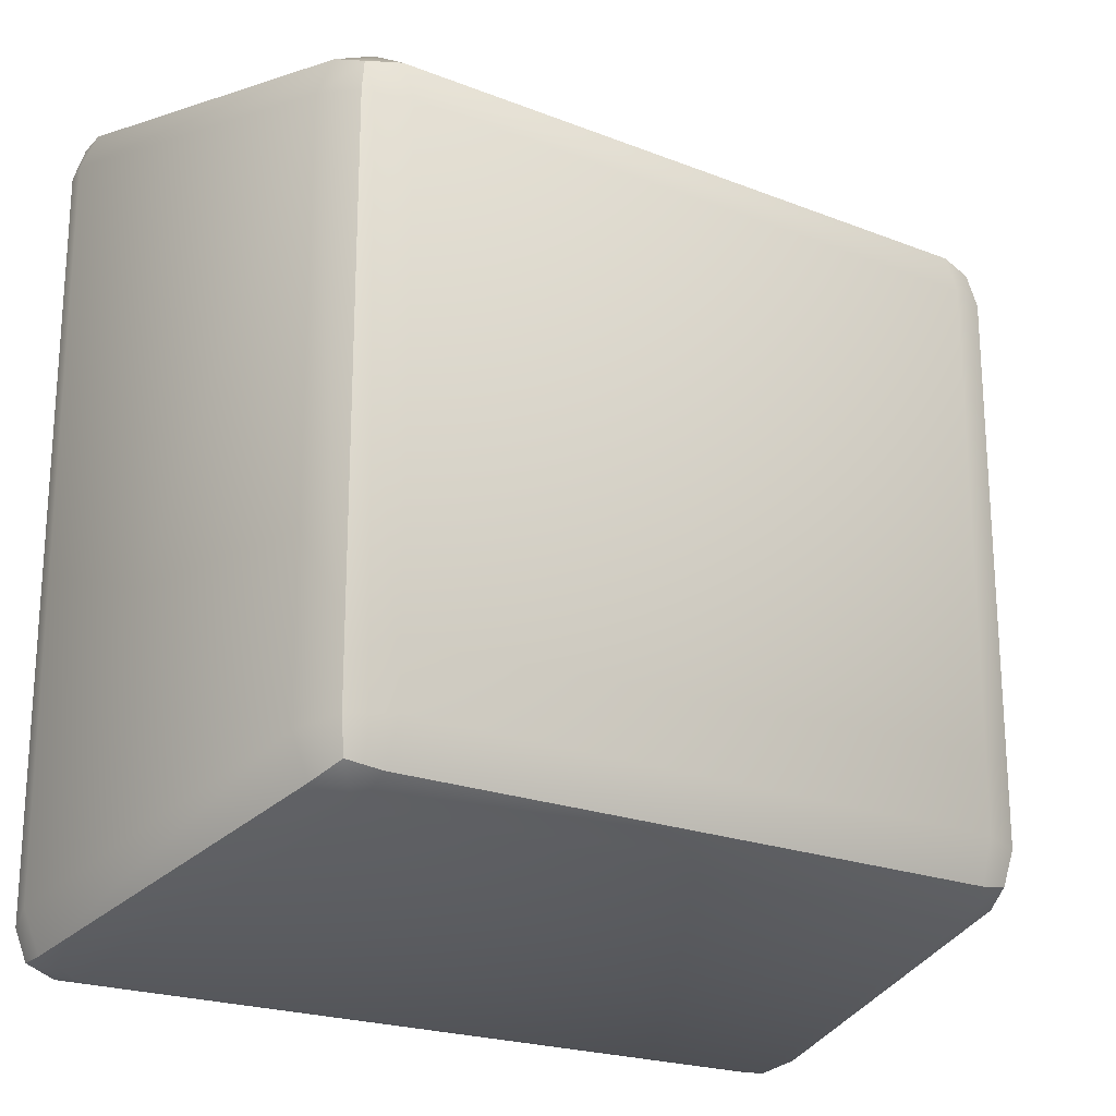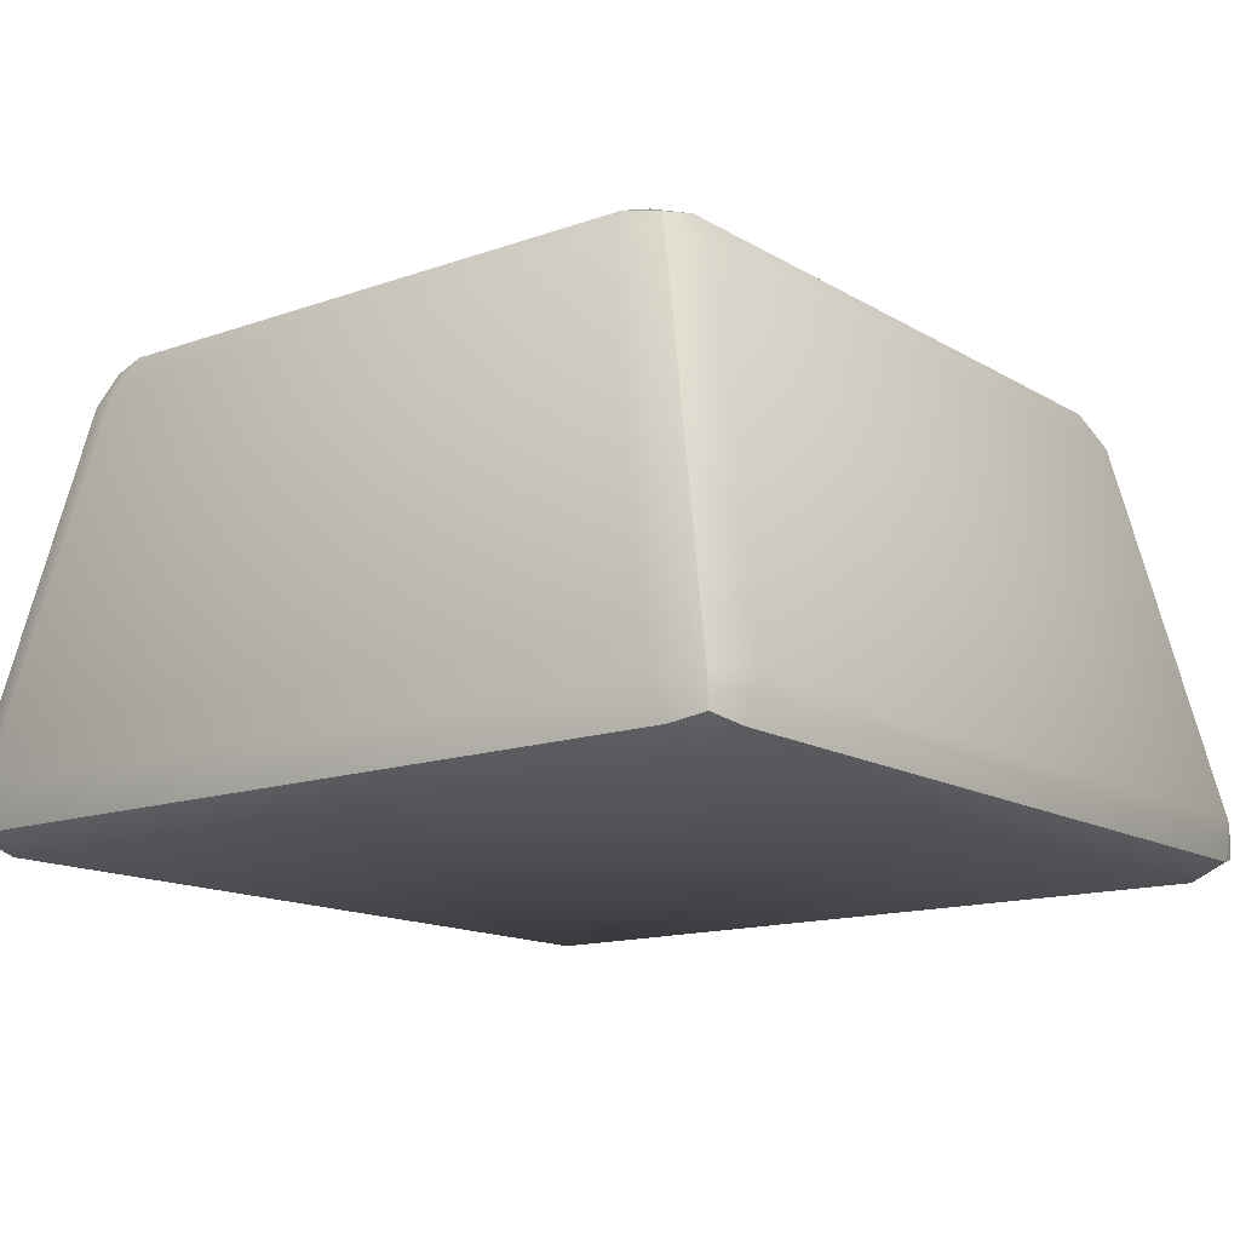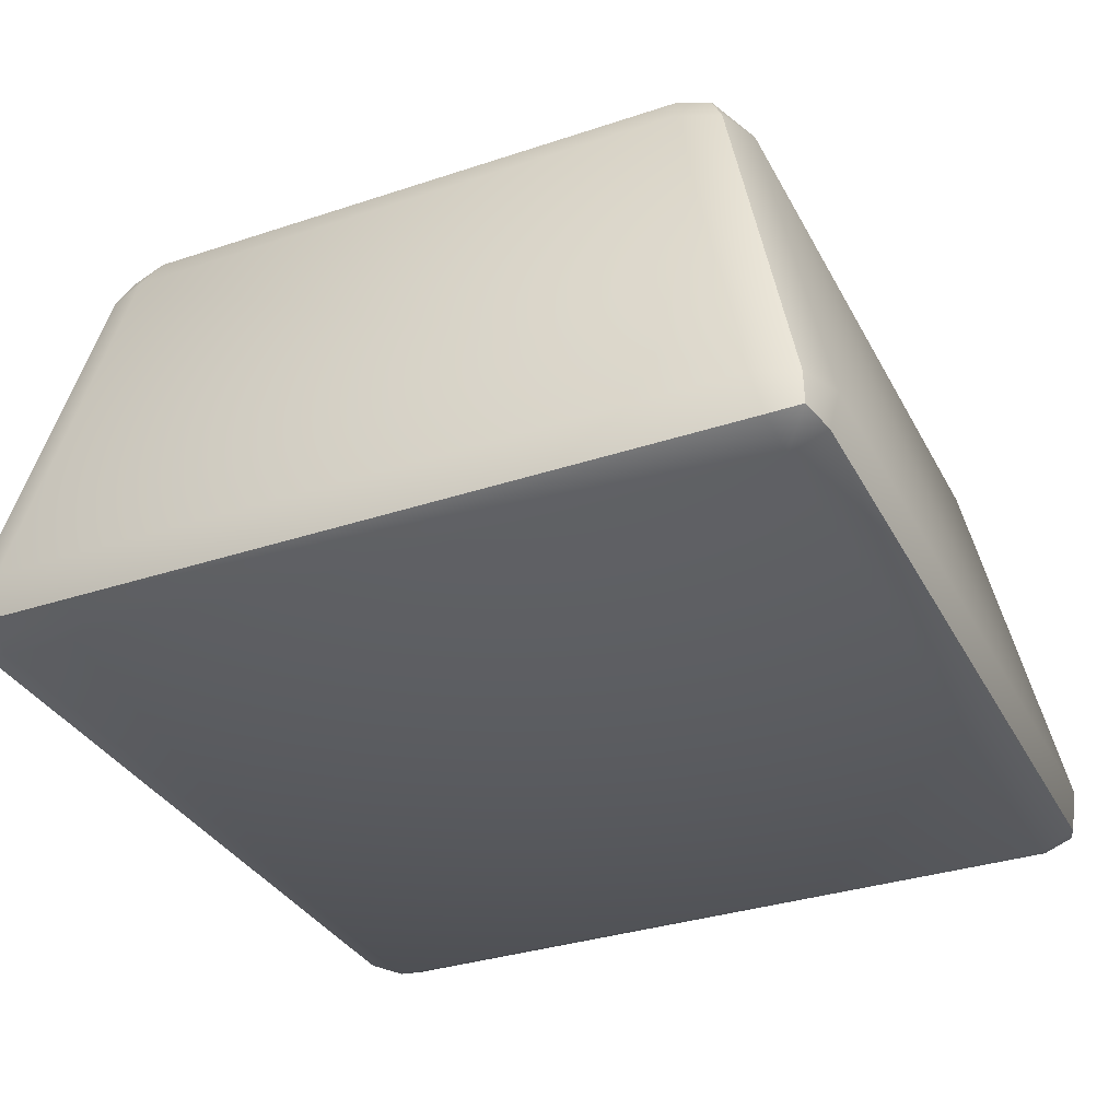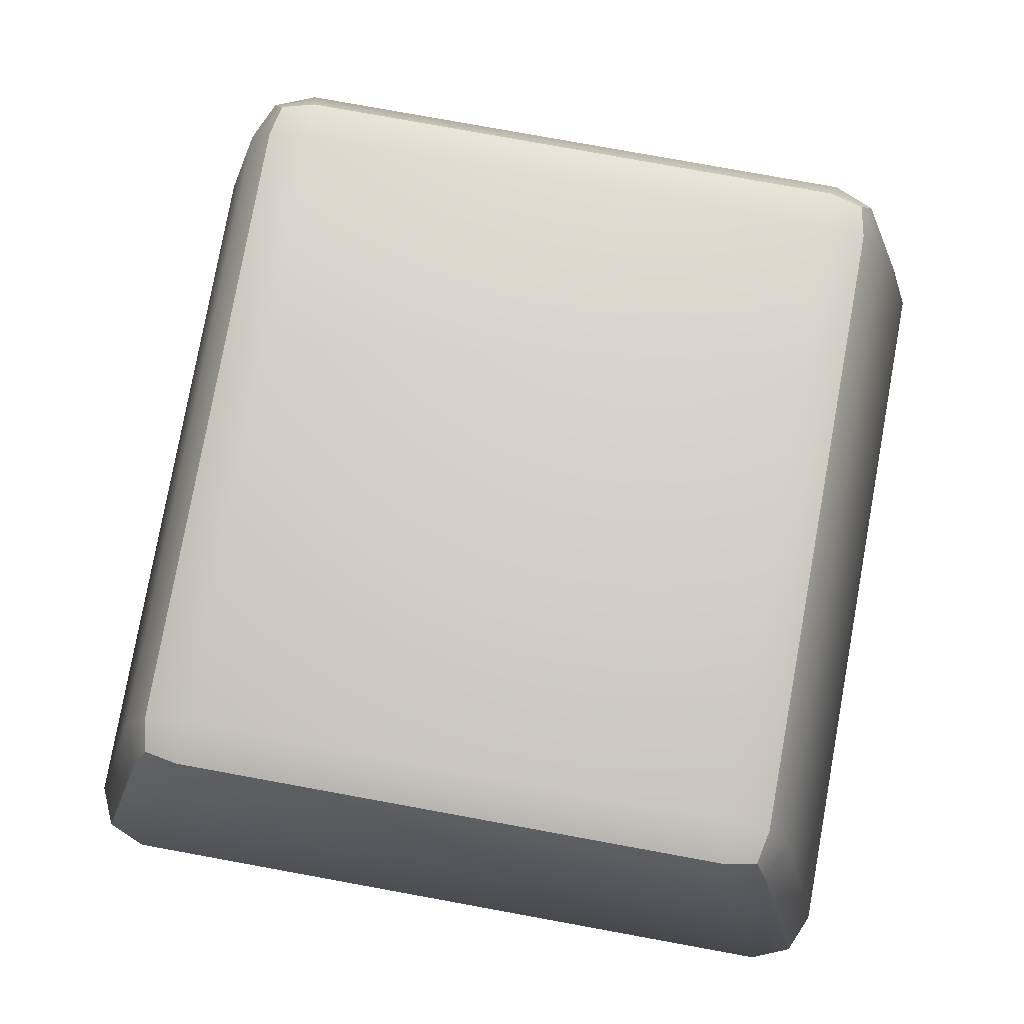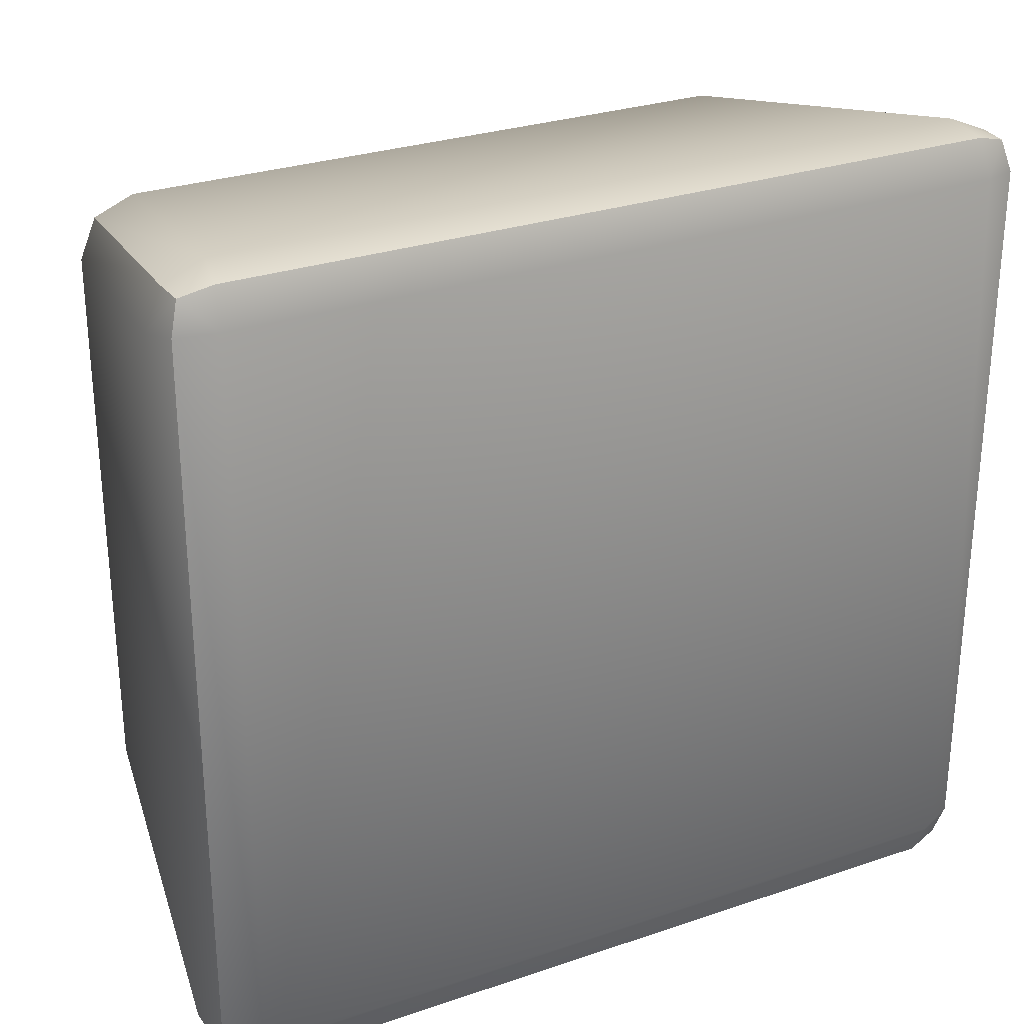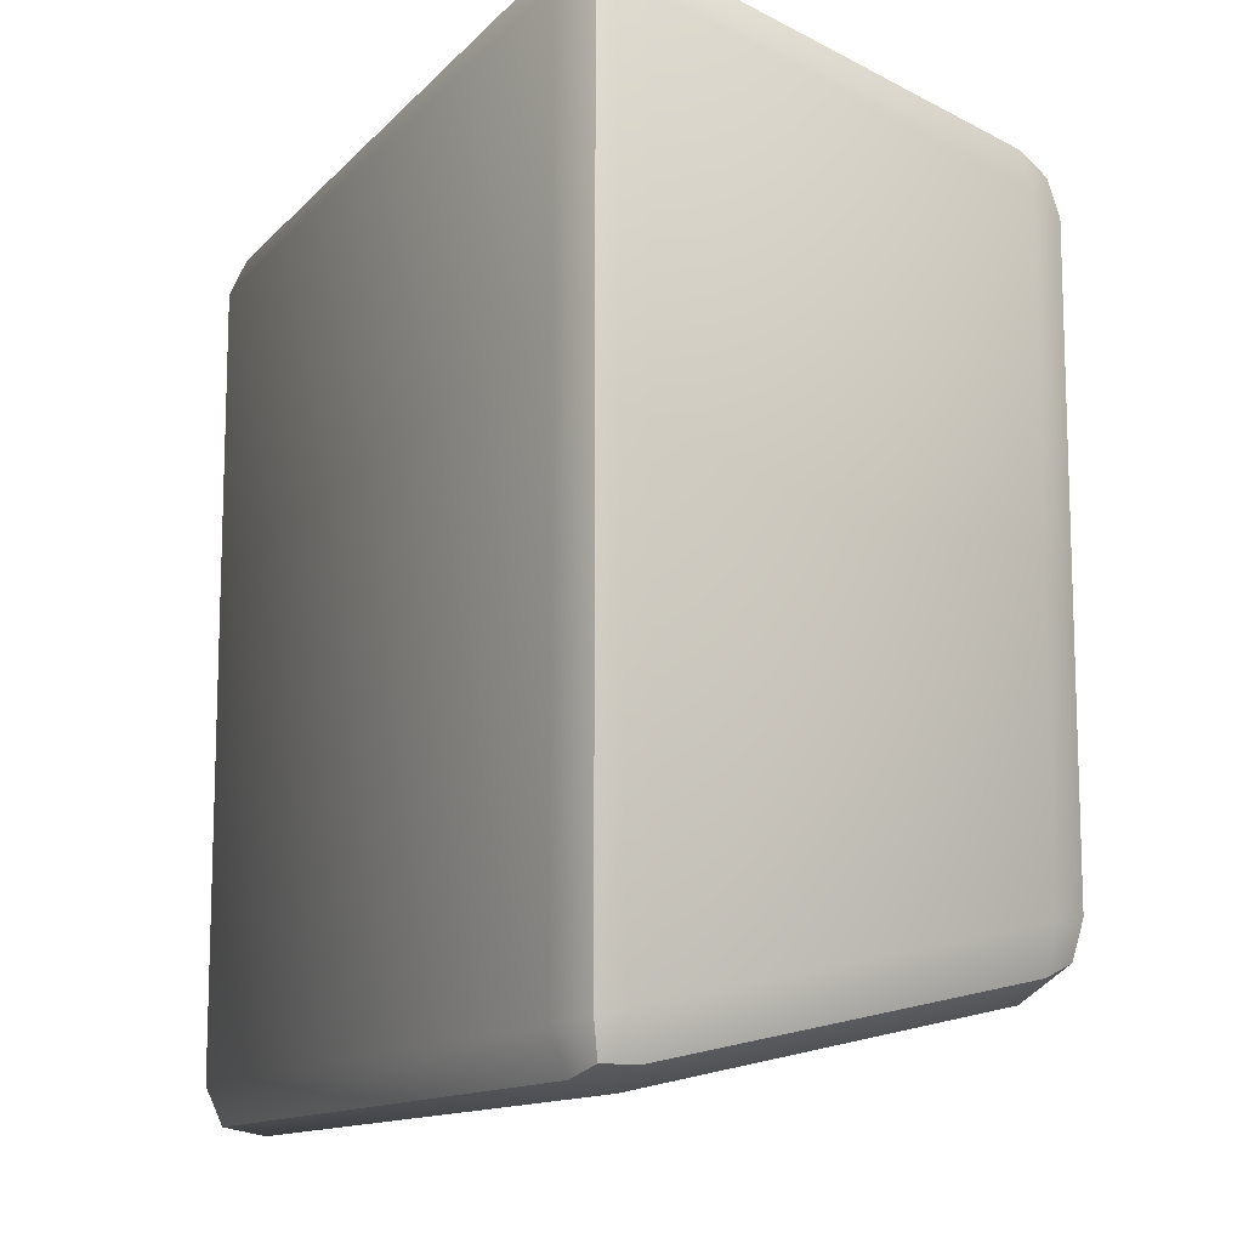
<metadata>
{"format":"obj","ext":"obj","renderer":"f3d","projection":"perspective","resolution":1024,"background":"white","views":[{"elev":-21.4,"azim":145.2,"up":"+Z"},{"elev":-14.2,"azim":-52.1,"up":"+Y"},{"elev":-33.5,"azim":-65.6,"up":"+Y"},{"elev":79.0,"azim":100.3,"up":"+Y"},{"elev":28.5,"azim":-27.1,"up":"+Z"},{"elev":-12.3,"azim":65.0,"up":"+Z"}]}
</metadata>
<code>
o Rock1_Cube.471
v -0.4091 0 0.4042
v -0.3991 0.05889 0.4518
v -0.4599 0.05948 0.3901
v -0.4061 0.01713 0.4434
v -0.4398 0.02501 0.4333
v -0.442 0.05918 0.4334
v -0.4491 0.01754 0.3997
v -0.3376 0.4454 0.3689
v -0.329 0.5043 0.2961
v -0.3987 0.4448 0.3075
v -0.3314 0.4872 0.3426
v -0.3676 0.4793 0.3359
v -0.3745 0.4868 0.2991
v -0.3806 0.4451 0.3507
v -0.4091 0 -0.4031
v -0.4599 0.05948 -0.389
v -0.3991 0.05889 -0.4507
v -0.4491 0.01754 -0.3987
v -0.4398 0.02501 -0.4322
v -0.442 0.05918 -0.4323
v -0.4061 0.01713 -0.4423
v -0.329 0.5043 -0.295
v -0.3376 0.4454 -0.3678
v -0.3987 0.4448 -0.3064
v -0.3314 0.4872 -0.3415
v -0.3676 0.4793 -0.3348
v -0.3806 0.4451 -0.3496
v -0.3745 0.4868 -0.2981
v 0.4232 0 0.4042
v 0.474 0.05948 0.3901
v 0.4132 0.05889 0.4518
v 0.4632 0.01754 0.3997
v 0.4539 0.02501 0.4333
v 0.4561 0.05918 0.4334
v 0.4202 0.01713 0.4434
v 0.3431 0.5043 0.2961
v 0.3517 0.4454 0.3689
v 0.4128 0.4448 0.3075
v 0.3455 0.4872 0.3426
v 0.3817 0.4793 0.3359
v 0.3947 0.4451 0.3507
v 0.3886 0.4868 0.2991
v 0.4232 0 -0.4031
v 0.4132 0.05889 -0.4507
v 0.474 0.05948 -0.389
v 0.4202 0.01713 -0.4423
v 0.4539 0.02501 -0.4322
v 0.4561 0.05918 -0.4323
v 0.4632 0.01754 -0.3987
v 0.3431 0.5043 -0.295
v 0.4128 0.4448 -0.3064
v 0.3517 0.4454 -0.3678
v 0.3886 0.4868 -0.2981
v 0.3817 0.4793 -0.3348
v 0.3947 0.4451 -0.3496
v 0.3455 0.4872 -0.3415
f 31 37 8 2
f 45 51 38 30
f 22 9 36 50
f 3 10 24 16
f 17 23 52 44
f 1 4 5 7
f 2 6 5 4
f 3 7 5 6
f 8 11 12 14
f 9 13 12 11
f 10 14 12 13
f 15 18 19 21
f 16 20 19 18
f 17 21 19 20
f 22 25 26 28
f 23 27 26 25
f 24 28 26 27
f 29 32 33 35
f 30 34 33 32
f 31 35 33 34
f 36 39 40 42
f 37 41 40 39
f 38 42 40 41
f 43 46 47 49
f 44 48 47 46
f 45 49 47 48
f 50 53 54 56
f 51 55 54 53
f 52 56 54 55
f 15 1 7 18
f 18 7 3 16
f 2 8 14 6
f 6 14 10 3
f 9 22 28 13
f 13 28 24 10
f 23 17 20 27
f 27 20 16 24
f 43 15 21 46
f 46 21 17 44
f 22 50 56 25
f 25 56 52 23
f 51 45 48 55
f 55 48 44 52
f 29 43 49 32
f 32 49 45 30
f 50 36 42 53
f 53 42 38 51
f 37 31 34 41
f 41 34 30 38
f 1 29 35 4
f 4 35 31 2
f 36 9 11 39
f 39 11 8 37
f 15 43 29 1

</code>
